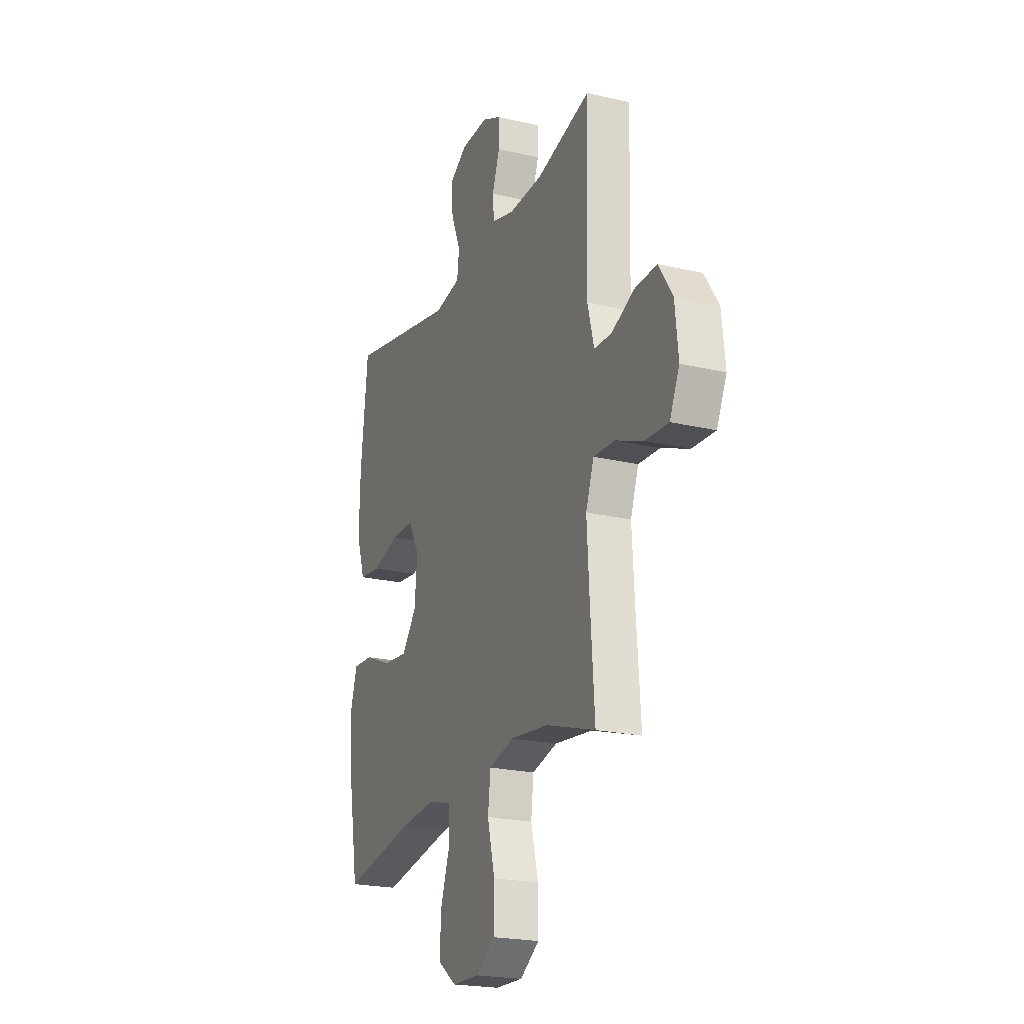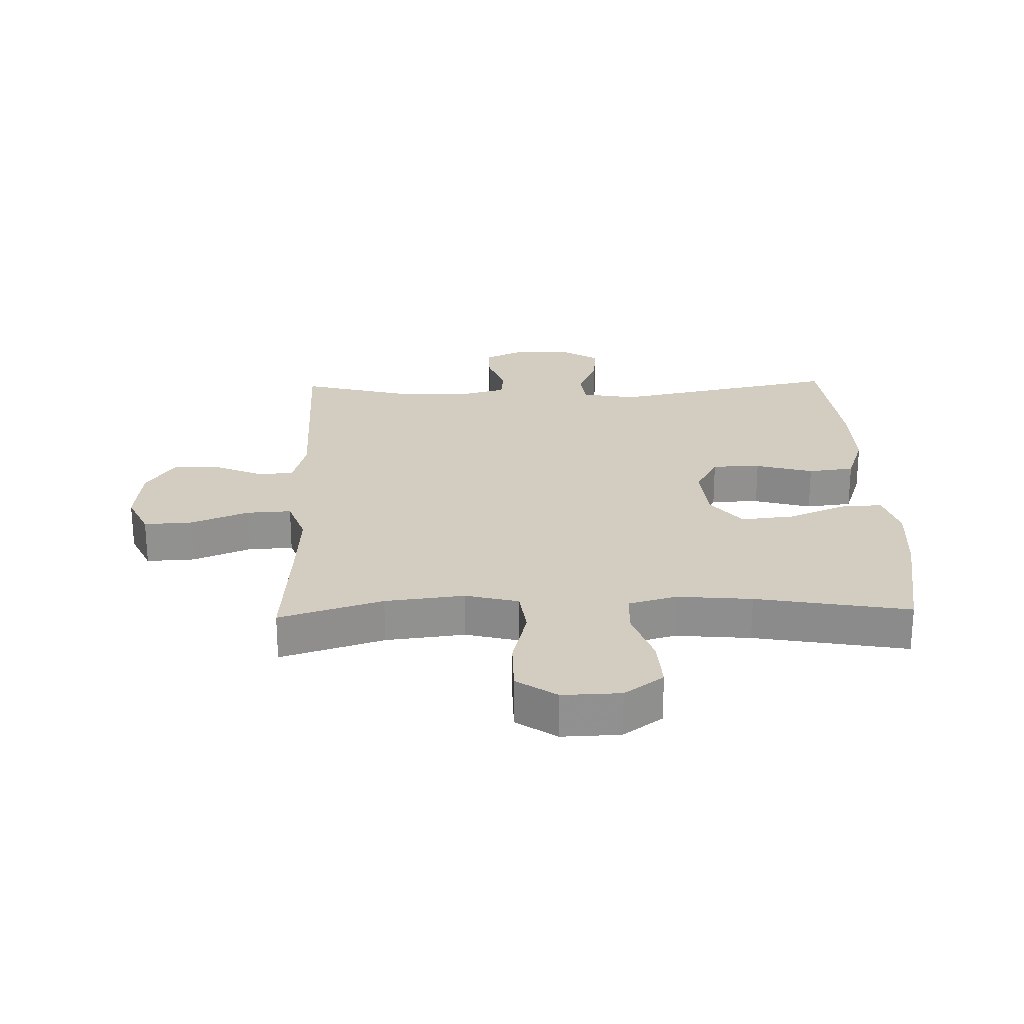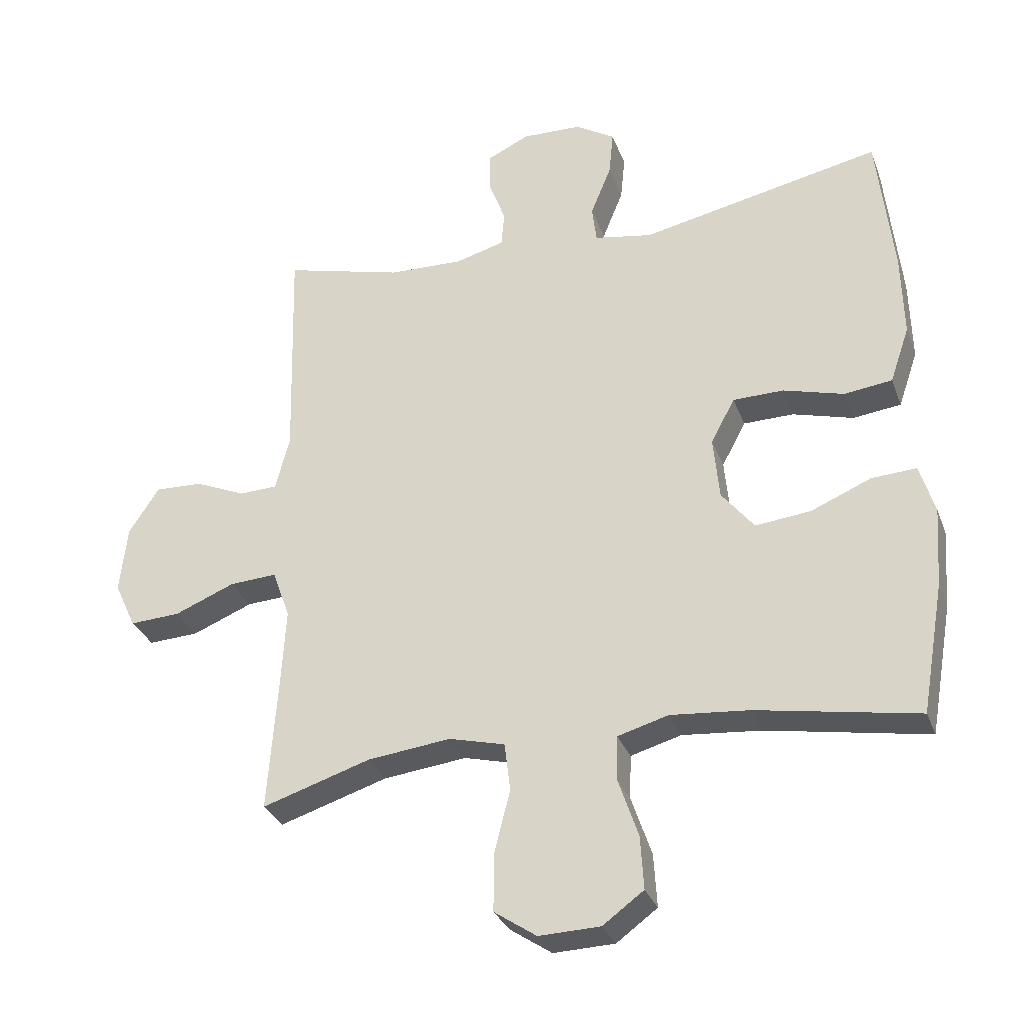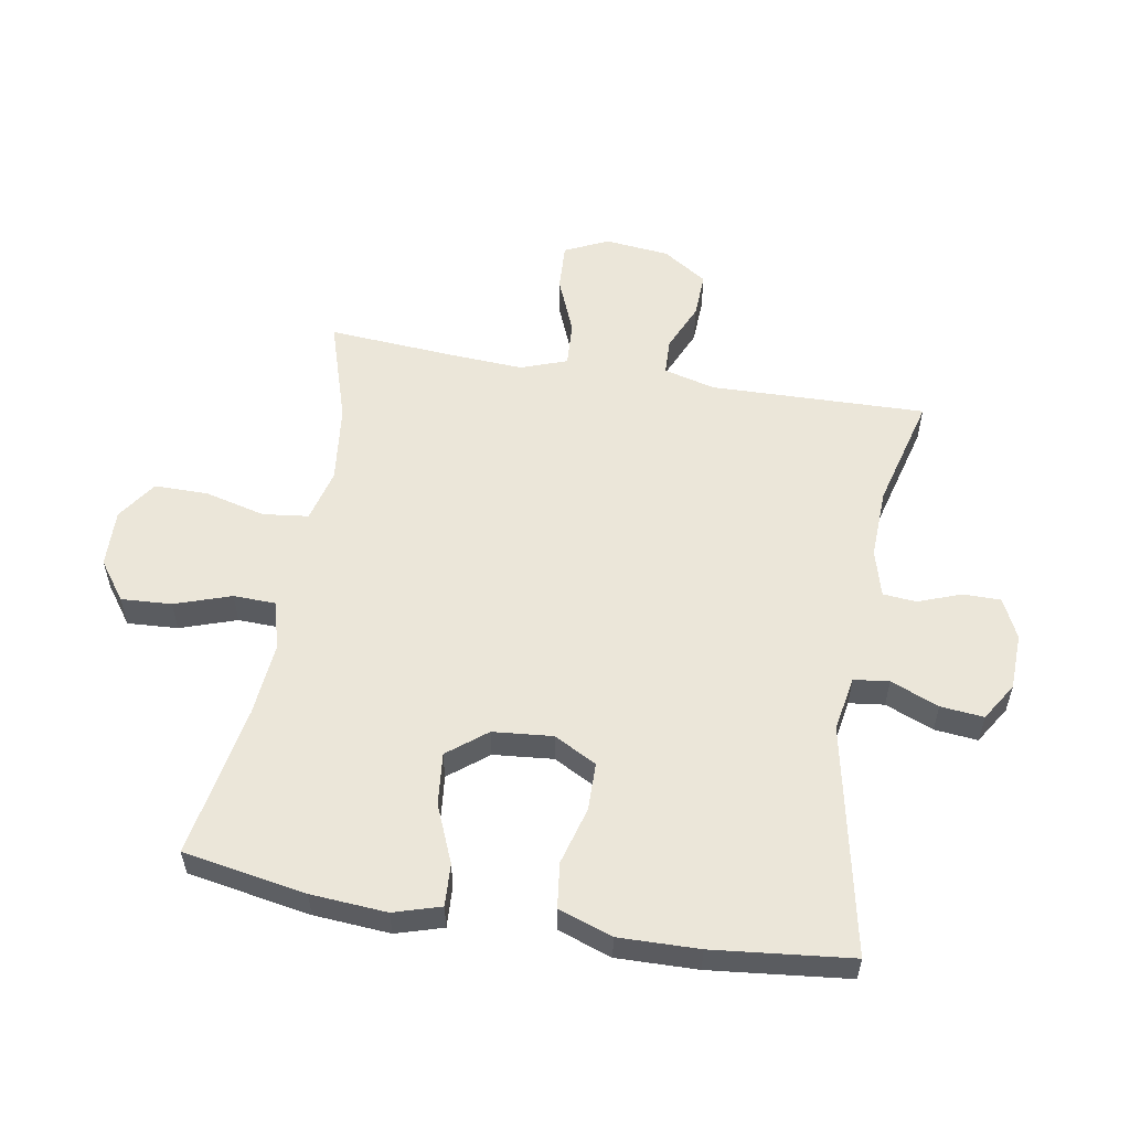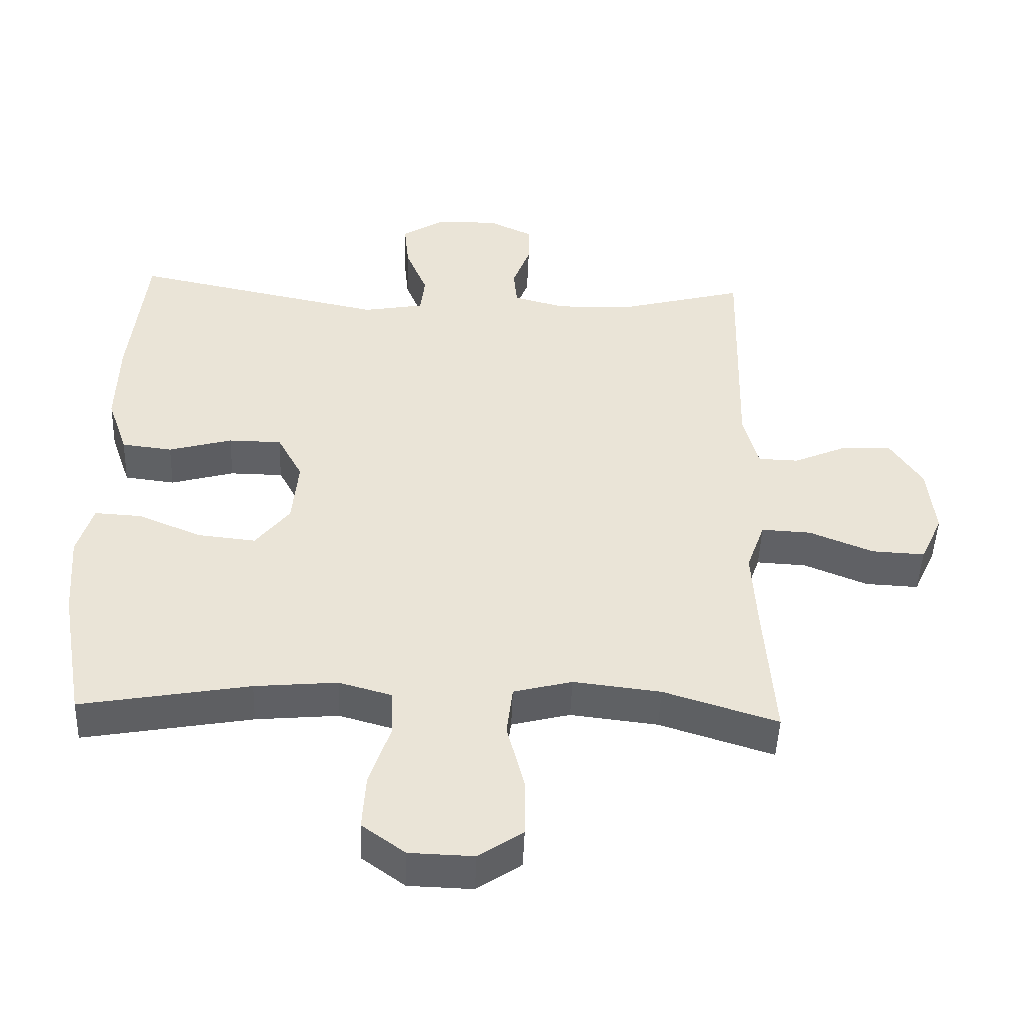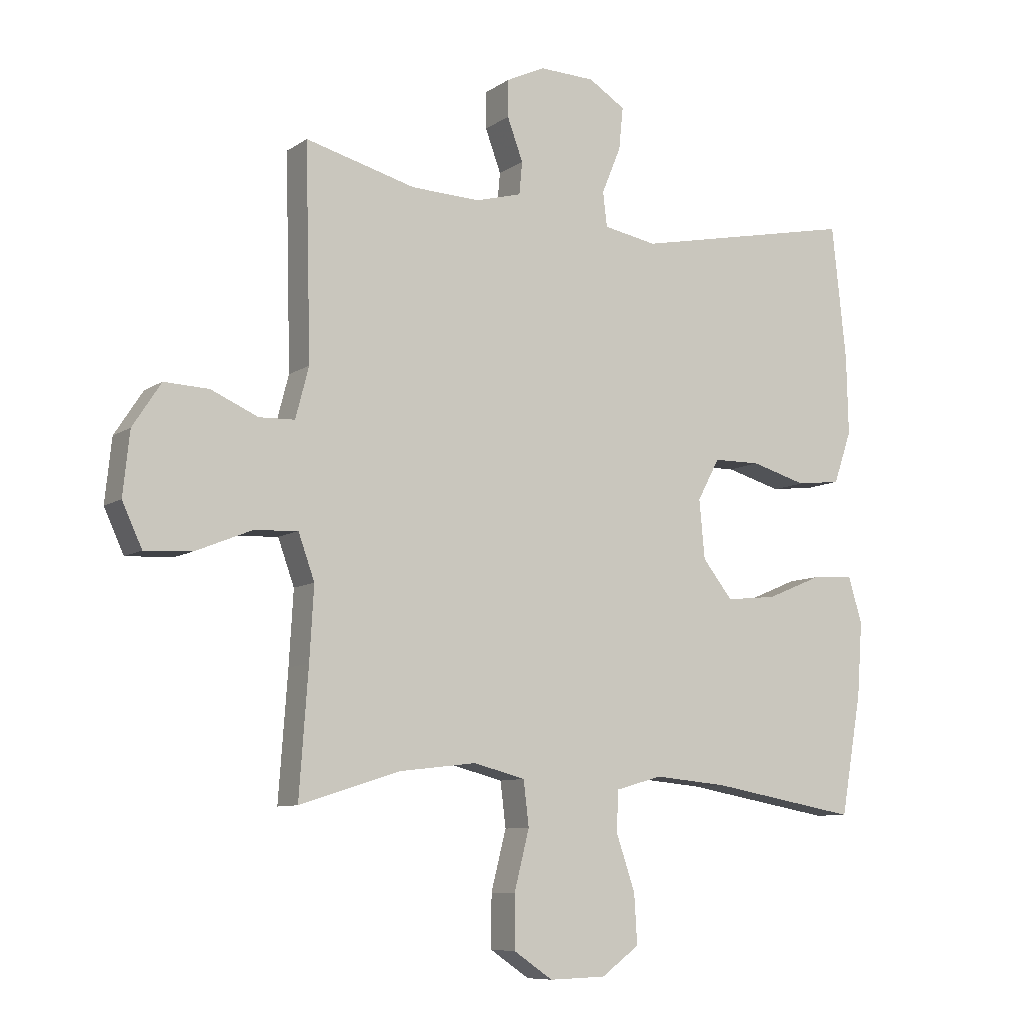
<metadata>
{"format":"obj","ext":"obj","renderer":"f3d","projection":"perspective","resolution":1024,"background":"white","views":[{"elev":-21.7,"azim":67.5,"up":"+Z"},{"elev":24.5,"azim":178.4,"up":"+Y"},{"elev":-31.0,"azim":-161.6,"up":"+Z"},{"elev":55.8,"azim":-80.2,"up":"+Y"},{"elev":-47.4,"azim":-2.1,"up":"+Z"},{"elev":-8.7,"azim":149.4,"up":"+Z"}]}
</metadata>
<code>
v 0.5 0.07 0.5
v 0.491 0.07 0.151
v 0.513 0.07 0.067
v 0.572 0.07 0.065
v 0.65 0.07 0.099
v 0.724 0.07 0.102
v 0.771 0.07 0.03
v 0.782 0.07 -0.074
v 0.749 0.07 -0.145
v 0.671 0.07 -0.141
v 0.578 0.07 -0.103
v 0.505 0.07 -0.099
v 0.478 0.07 -0.174
v 0.485 0.07 -0.294
v 0.5 0.07 -0.5
v 0.333 0.07 -0.447
v 0.205 0.07 -0.432
v 0.119 0.07 -0.454
v 0.11 0.07 -0.528
v 0.135 0.07 -0.626
v 0.135 0.07 -0.713
v 0.07 0.07 -0.757
v -0.024 0.07 -0.754
v -0.087 0.07 -0.708
v -0.082 0.07 -0.626
v -0.051 0.07 -0.535
v -0.053 0.07 -0.467
v -0.131 0.07 -0.445
v -0.252 0.07 -0.456
v -0.5 0.07 -0.5
v -0.535 0.07 -0.301
v -0.544 0.07 -0.178
v -0.521 0.07 -0.102
v -0.452 0.07 -0.106
v -0.359 0.07 -0.145
v -0.274 0.07 -0.154
v -0.224 0.07 -0.091
v -0.215 0.07 0.006
v -0.252 0.07 0.075
v -0.33 0.07 0.076
v -0.423 0.07 0.05
v -0.497 0.07 0.059
v -0.527 0.07 0.146
v -0.524 0.07 0.276
v -0.5 0.07 0.5
v -0.128 0.07 0.423
v -0.039 0.07 0.439
v -0.032 0.07 0.496
v -0.064 0.07 0.574
v -0.071 0.07 0.644
v -0.01 0.07 0.682
v 0.082 0.07 0.685
v 0.147 0.07 0.654
v 0.147 0.07 0.593
v 0.121 0.07 0.523
v 0.126 0.07 0.469
v 0.202 0.07 0.448
v 0.317 0.07 0.452
v 0.5 0 0.5
v 0.491 0 0.151
v 0.513 0 0.067
v 0.572 0 0.065
v 0.65 0 0.099
v 0.724 0 0.102
v 0.771 0 0.03
v 0.782 0 -0.074
v 0.749 0 -0.145
v 0.671 0 -0.141
v 0.578 0 -0.103
v 0.505 0 -0.099
v 0.478 0 -0.174
v 0.485 0 -0.294
v 0.5 0 -0.5
v 0.333 0 -0.447
v 0.205 0 -0.432
v 0.119 0 -0.454
v 0.11 0 -0.528
v 0.135 0 -0.626
v 0.135 0 -0.713
v 0.07 0 -0.757
v -0.024 0 -0.754
v -0.087 0 -0.708
v -0.082 0 -0.626
v -0.051 0 -0.535
v -0.053 0 -0.467
v -0.131 0 -0.445
v -0.252 0 -0.456
v -0.5 0 -0.5
v -0.535 0 -0.301
v -0.544 0 -0.178
v -0.521 0 -0.102
v -0.452 0 -0.106
v -0.359 0 -0.145
v -0.274 0 -0.154
v -0.224 0 -0.091
v -0.215 0 0.006
v -0.252 0 0.075
v -0.33 0 0.076
v -0.423 0 0.05
v -0.497 0 0.059
v -0.527 0 0.146
v -0.524 0 0.276
v -0.5 0 0.5
v -0.128 0 0.423
v -0.039 0 0.439
v -0.032 0 0.496
v -0.064 0 0.574
v -0.071 0 0.644
v -0.01 0 0.682
v 0.082 0 0.685
v 0.147 0 0.654
v 0.147 0 0.593
v 0.121 0 0.523
v 0.126 0 0.469
v 0.202 0 0.448
v 0.317 0 0.452
f 52 53 54 55
f 52 55 56
f 51 52 56
f 48 49 50 51
f 48 51 56
f 47 48 56 57
f 43 44 45 46
f 40 41 42 43
f 39 40 43 46
f 38 39 46 47
f 32 33 34 35
f 32 35 36
f 29 30 31 32
f 28 29 32 36
f 27 28 36 37
f 23 24 25 26
f 23 26 27
f 22 23 27
f 19 20 21 22
f 18 19 22 27
f 17 18 27 37
f 14 15 16
f 13 14 16 17
f 12 13 17 37
f 8 9 10 11
f 8 11 12
f 4 5 6 7
f 3 4 7 8
f 58 1 2
f 58 2 3
f 57 58 3
f 47 57 3
f 38 47 3
f 12 37 38
f 3 8 12 38
f 113 112 111 110
f 114 113 110
f 114 110 109
f 109 108 107 106
f 114 109 106
f 115 114 106 105
f 104 103 102 101
f 101 100 99 98
f 104 101 98 97
f 105 104 97 96
f 93 92 91 90
f 94 93 90
f 90 89 88 87
f 94 90 87 86
f 95 94 86 85
f 84 83 82 81
f 85 84 81
f 85 81 80
f 80 79 78 77
f 85 80 77 76
f 95 85 76 75
f 74 73 72
f 75 74 72 71
f 95 75 71 70
f 69 68 67 66
f 70 69 66
f 65 64 63 62
f 66 65 62 61
f 60 59 116
f 61 60 116
f 61 116 115
f 61 115 105
f 61 105 96
f 96 95 70
f 96 70 66 61
f 1 59 60 2
f 2 60 61 3
f 3 61 62 4
f 4 62 63 5
f 5 63 64 6
f 6 64 65 7
f 7 65 66 8
f 8 66 67 9
f 9 67 68 10
f 10 68 69 11
f 11 69 70 12
f 12 70 71 13
f 13 71 72 14
f 14 72 73 15
f 15 73 74 16
f 16 74 75 17
f 17 75 76 18
f 18 76 77 19
f 19 77 78 20
f 20 78 79 21
f 21 79 80 22
f 22 80 81 23
f 23 81 82 24
f 24 82 83 25
f 25 83 84 26
f 26 84 85 27
f 27 85 86 28
f 28 86 87 29
f 29 87 88 30
f 30 88 89 31
f 31 89 90 32
f 32 90 91 33
f 33 91 92 34
f 34 92 93 35
f 35 93 94 36
f 36 94 95 37
f 37 95 96 38
f 38 96 97 39
f 39 97 98 40
f 40 98 99 41
f 41 99 100 42
f 42 100 101 43
f 43 101 102 44
f 44 102 103 45
f 45 103 104 46
f 46 104 105 47
f 47 105 106 48
f 48 106 107 49
f 49 107 108 50
f 50 108 109 51
f 51 109 110 52
f 52 110 111 53
f 53 111 112 54
f 54 112 113 55
f 55 113 114 56
f 56 114 115 57
f 57 115 116 58
f 58 116 59 1

</code>
